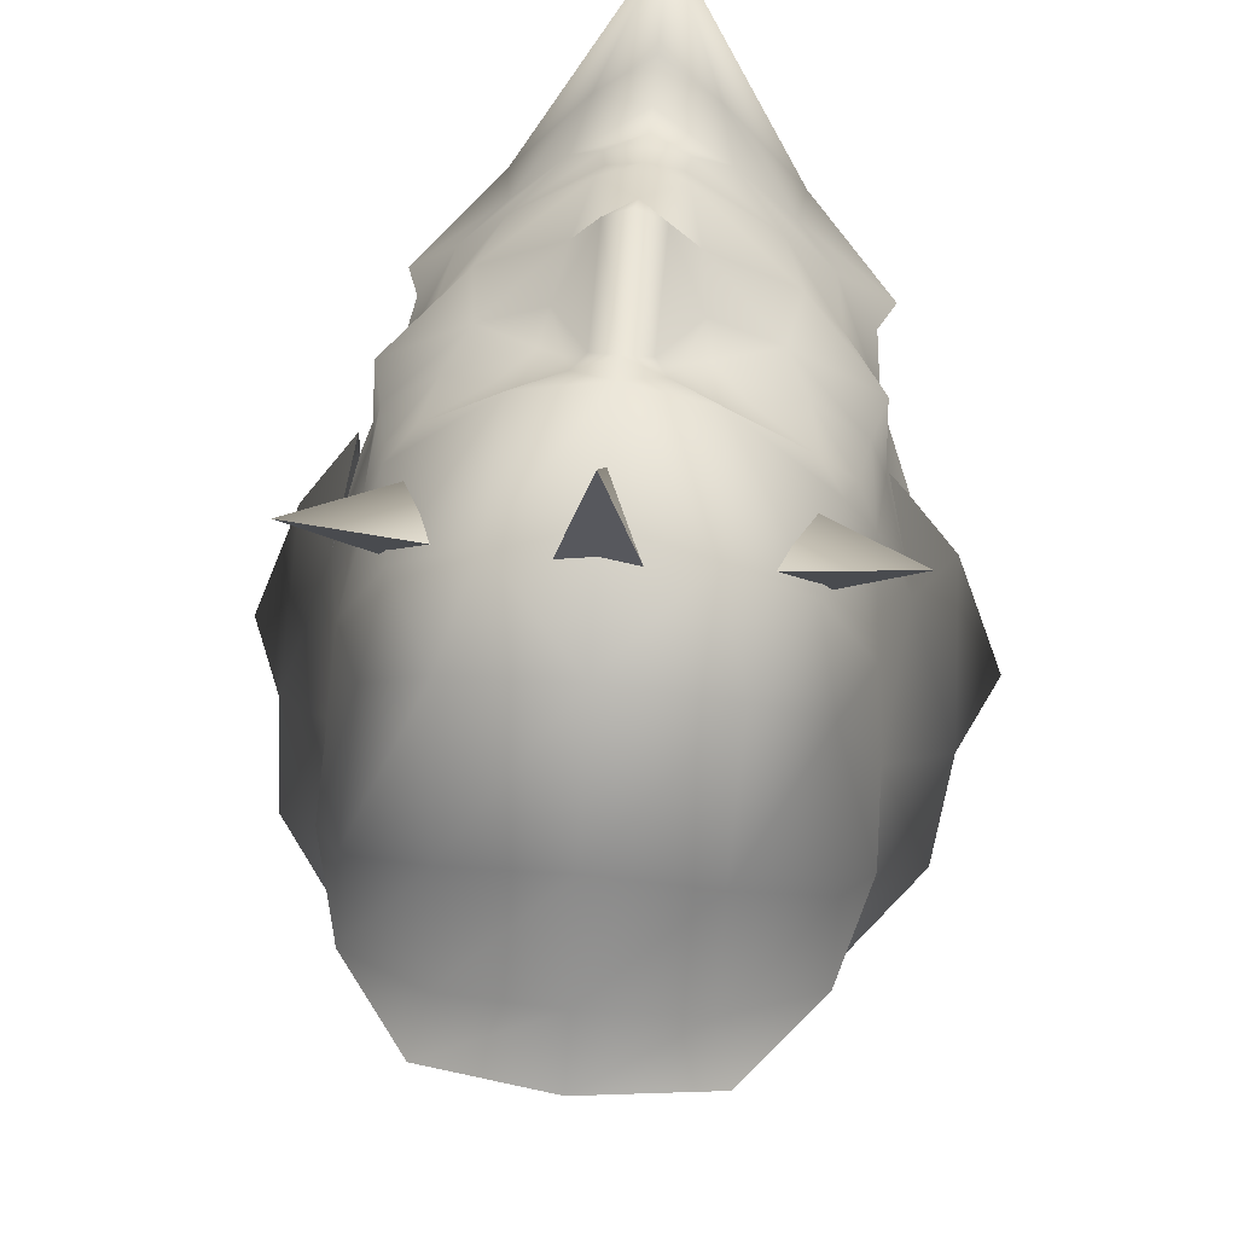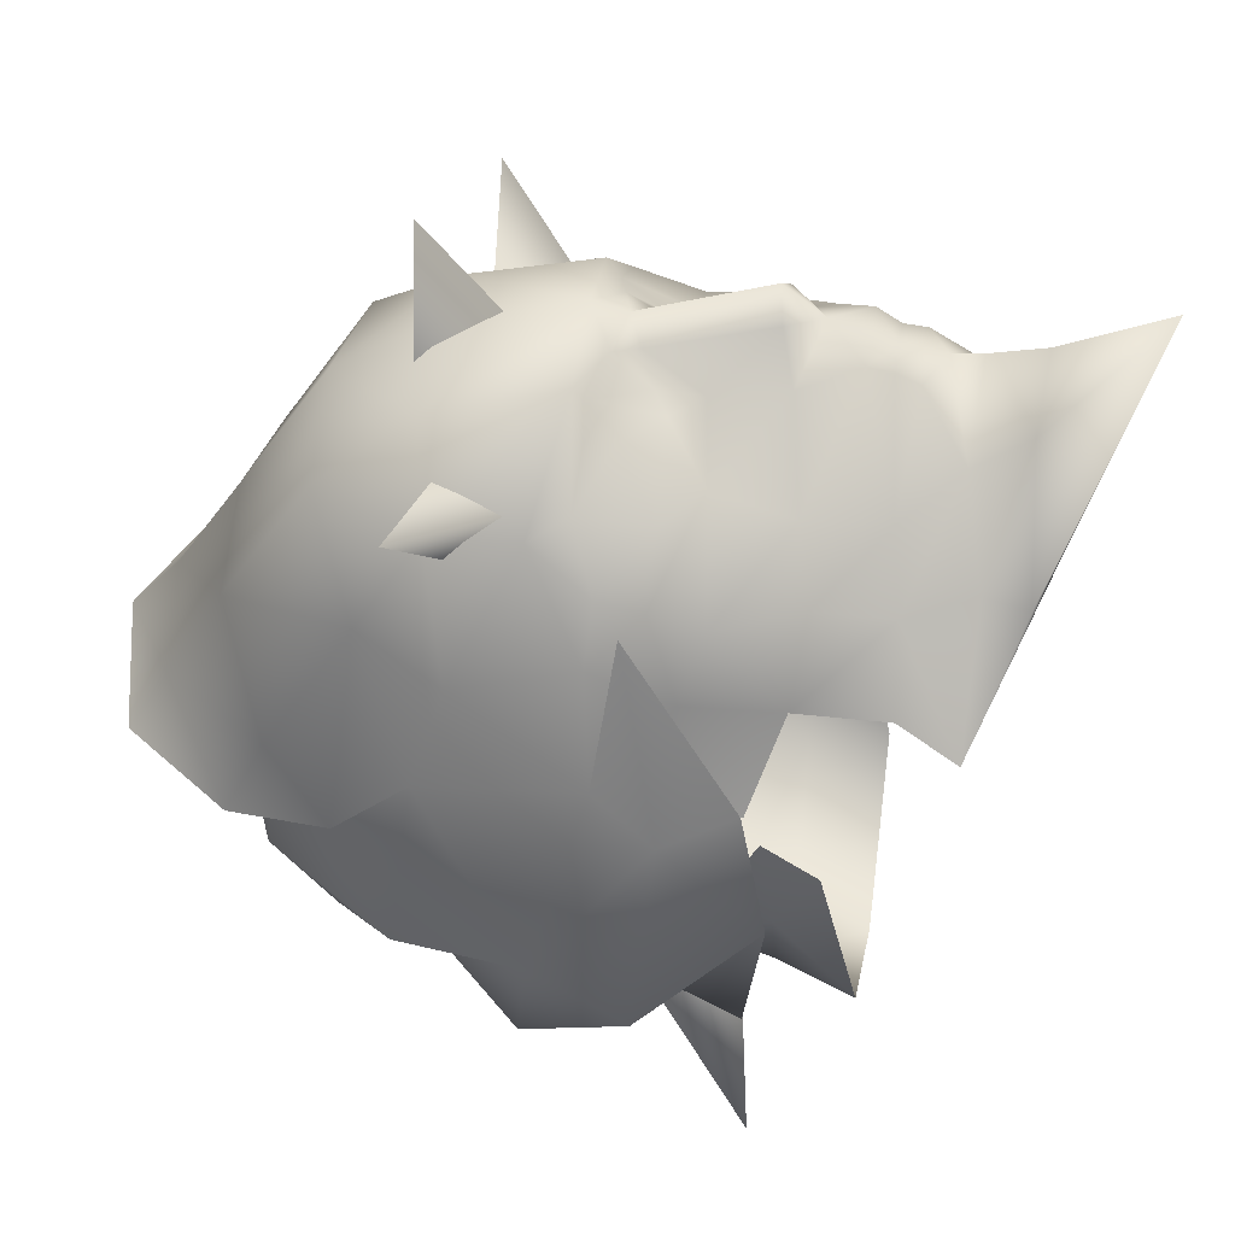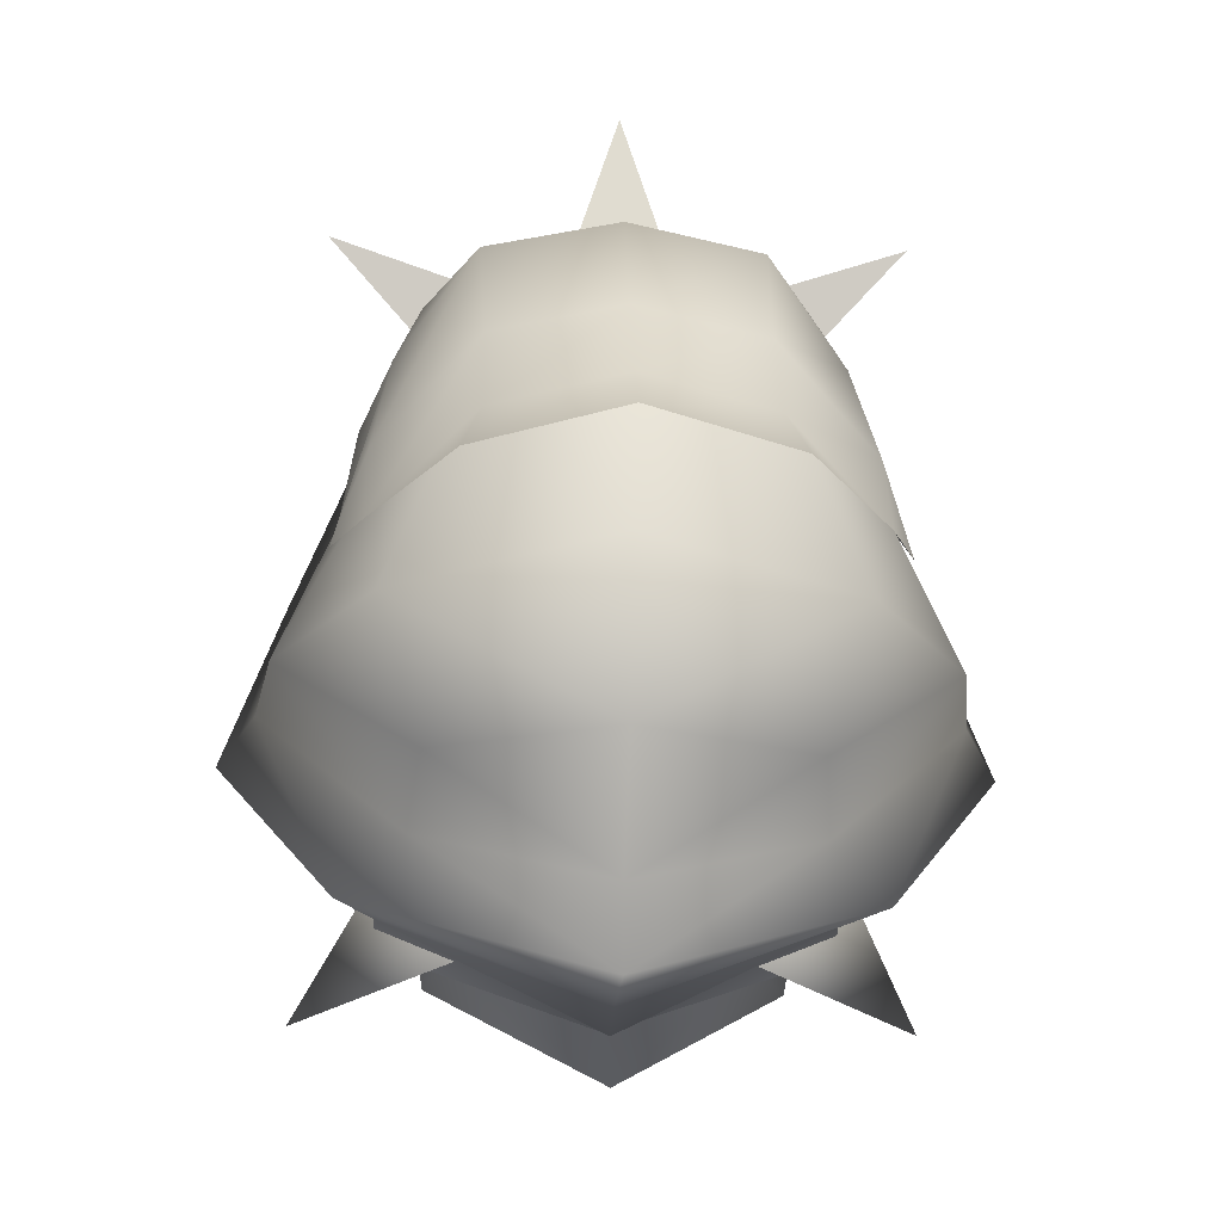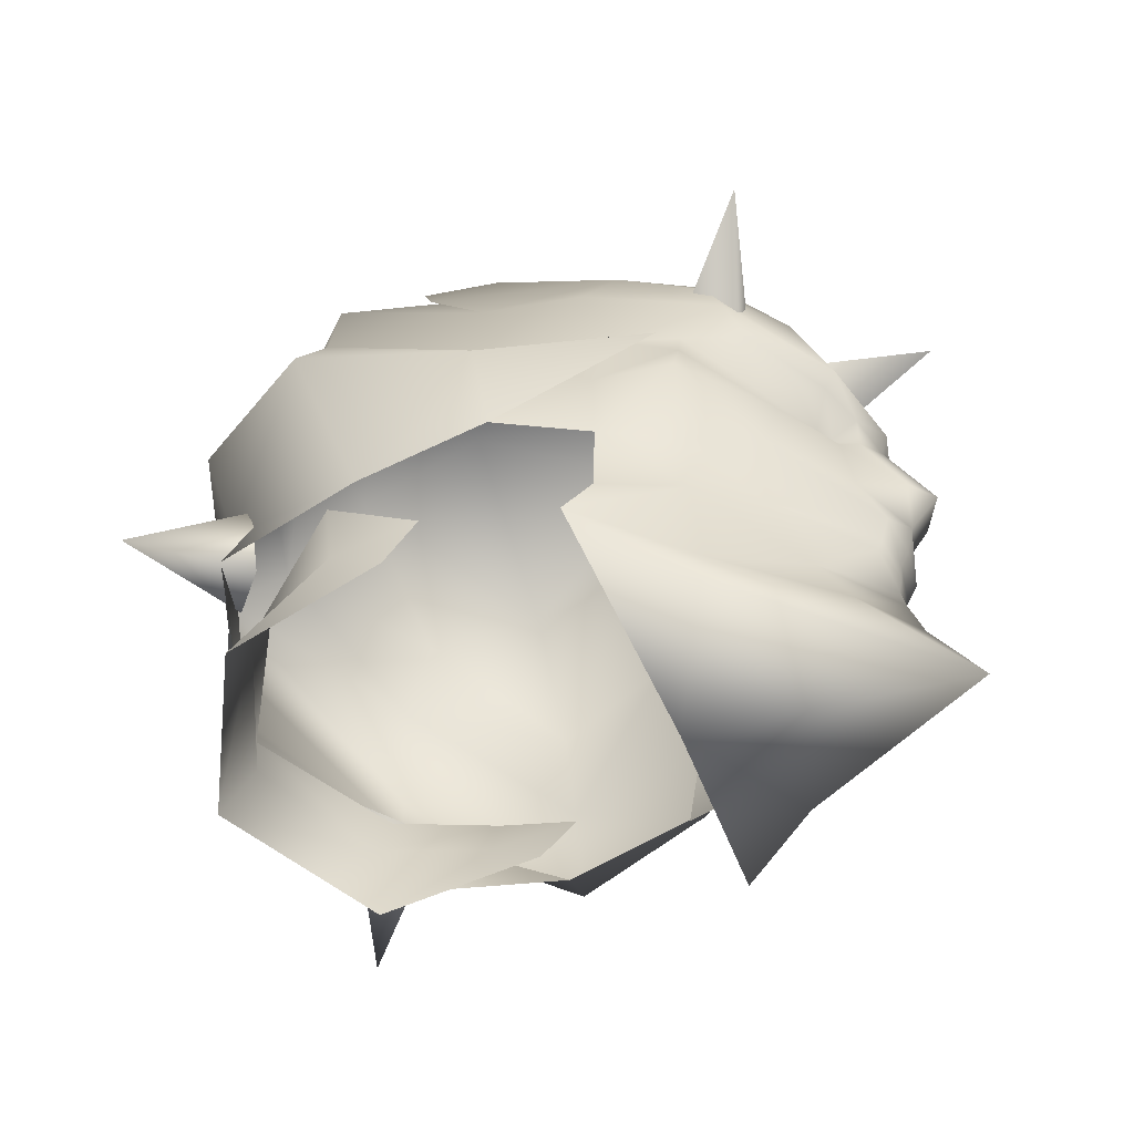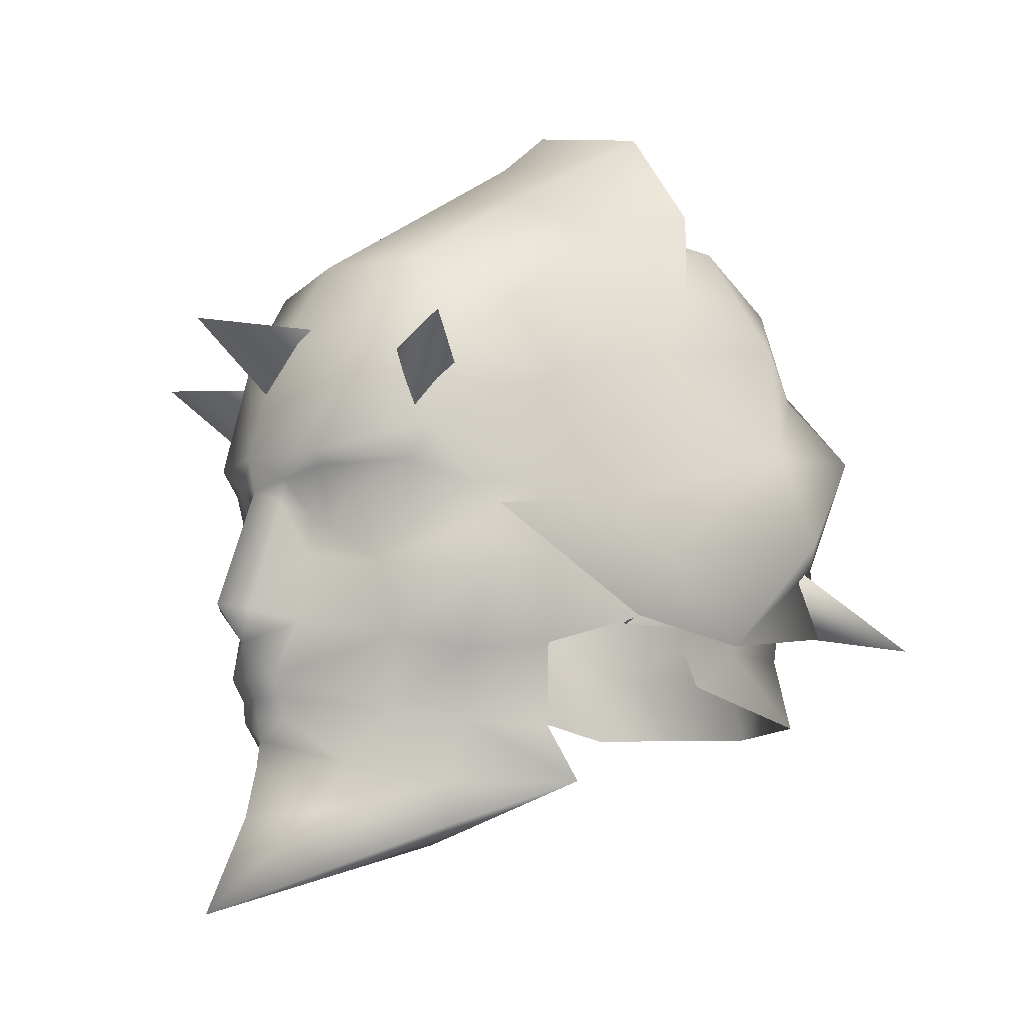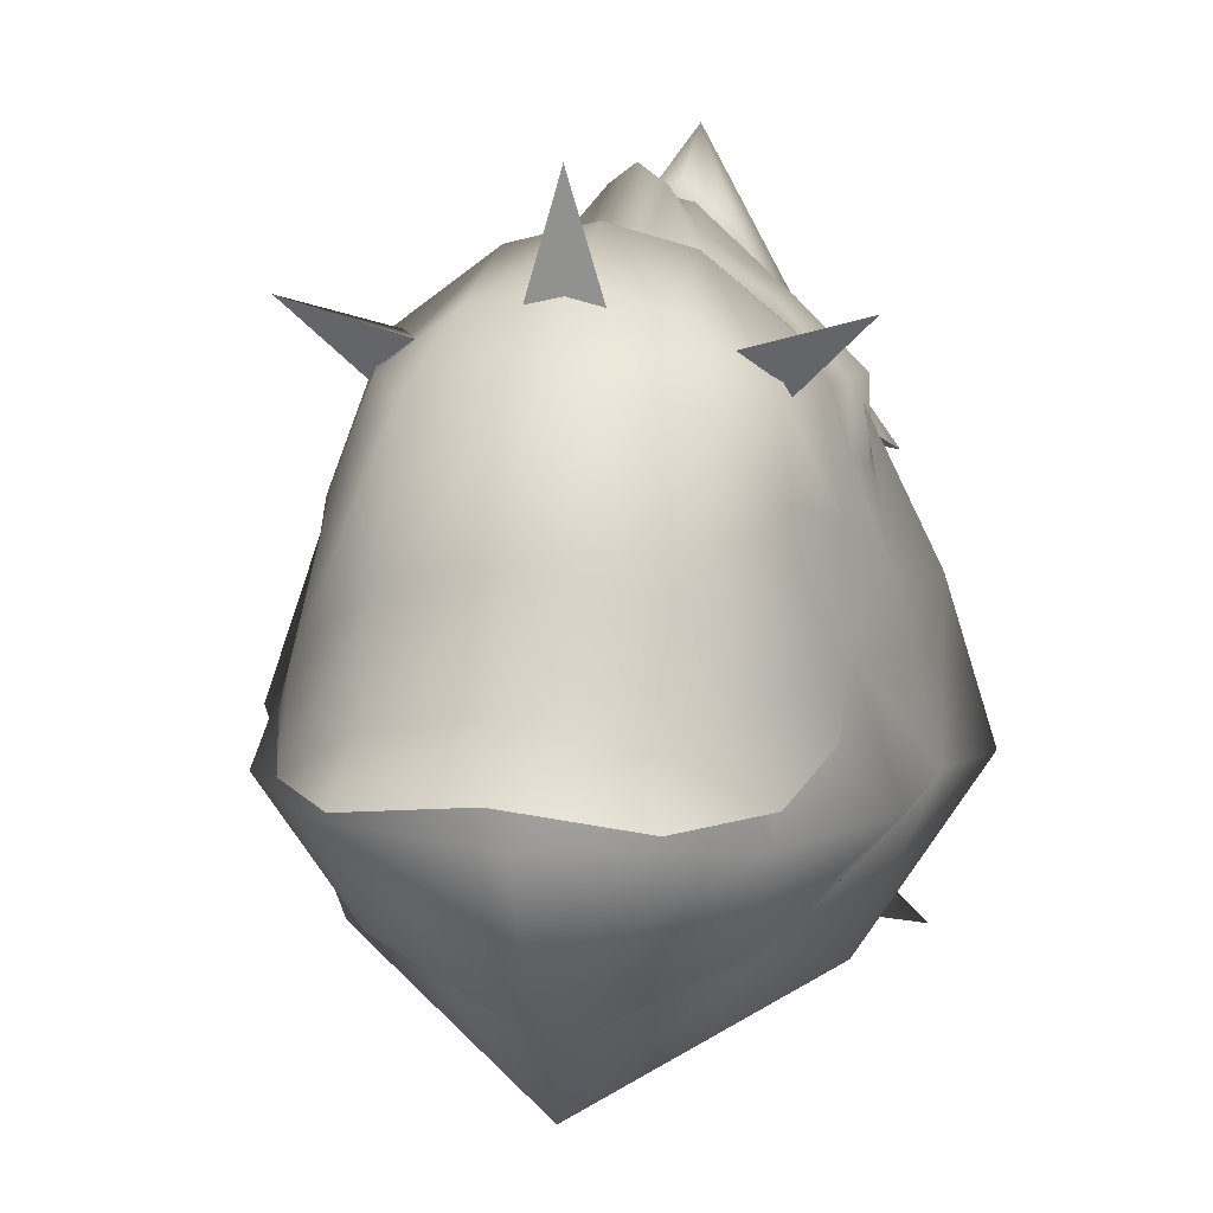
<metadata>
{"format":"obj","ext":"obj","renderer":"f3d","projection":"perspective","resolution":1024,"background":"white","views":[{"elev":54.1,"azim":-174.4,"up":"+Z"},{"elev":43.5,"azim":-81.1,"up":"+Z"},{"elev":-26.4,"azim":177.3,"up":"+Z"},{"elev":-59.7,"azim":-66.5,"up":"+Y"},{"elev":-8.7,"azim":51.9,"up":"+Y"},{"elev":14.5,"azim":-167.7,"up":"+Z"}]}
</metadata>
<code>
g mesh00
v -6.149 52.66 -4.37
v -5.704 50.52 -4.34
v -5.573 50.95 -1.58
v 4.278 50.5 -7.581
v 0 51.98 -9.739
v 4.785 52.55 -7.444
v 0.000645 50.31 -9.527
v -4.203 50.5 -7.581
v -3.656 52.54 -7.444
v 5.942 50.91 -1.6
v 5.617 50.52 -4.34
v 6.304 52.66 -4.382
v 5.657 49.33 -2.663
v 4.949 48.18 -7.654
v -0.3352 48.11 -10.39
v -5.207 48.18 -7.654
v -5.556 49.33 -2.663
f 1 2 3
f 4 5 6
f 5 7 8
f 2 1 8
f 8 1 9
f 8 9 5
f 10 11 12
f 12 11 4
f 12 4 6
f 10 13 11
f 11 13 14
f 11 14 4
f 4 14 15
f 5 4 7
f 7 4 15
f 7 15 8
f 8 15 16
f 8 16 2
f 2 16 17
f 2 17 3
v 4.487 57.05 8.199
v 7.855 59.9 9.621
v 3.656 59.4 8.358
v -5.778 51.25 -6.724
v -8.536 50.69 -9.624
v -3.787 53.05 -8.449
v 1.116 60.47 9.514
v 0 60.54 13.24
v -0.001936 58.14 10.36
v -1.114 60.47 9.514
v -3.656 59.4 8.358
v -4.995 58.73 6.704
v -7.855 59.9 9.621
v -4.995 58.73 6.704
v -4.487 57.05 8.199
v -7.855 59.9 9.621
v -3.656 59.4 8.358
v 7.855 59.9 9.621
v 4.995 58.73 6.704
v 3.656 59.4 8.358
v 4.995 58.73 6.704
v -6.578 53.47 -6.719
v -3.787 53.05 -8.449
v -6.578 53.47 -6.719
v 3.787 53.05 -8.449
v 6.364 53.47 -6.719
v 8.536 50.69 -9.624
v 6.364 53.47 -6.719
v 5.778 51.25 -6.724
v 3.787 53.05 -8.449
v 1.116 60.47 9.514
v -1.114 60.47 9.514
v 0 60.54 13.24
f 18 19 20
f 21 22 23
f 24 25 26
f 26 25 27
f 28 29 30
f 31 32 33
f 33 32 34
f 35 36 37
f 19 18 38
f 22 39 40
f 22 21 41
f 42 43 44
f 45 46 44
f 44 46 47
f 48 49 50
v 6.052 53.56 -7.644
v 0 57.2 -11.18
v 7.098 57.18 -8.4
v -7.735 55.05 1.98
v -8.939 53.2 1.542
v -6.782 54.48 6.417
v -6.052 53.56 -7.644
v 0 54.87 -11.16
v 7.735 55.05 1.98
v 6.782 54.48 6.417
v 8.939 53.2 1.542
v 7.544 51.28 1.519
v 7.651 50.52 -2.575
v 9.364 56.47 -3.1
v 10.57 53.58 -3.331
v 6.052 53.56 -7.644
v 0 53.03 -10.2
v -6.532 51.13 -7.499
v -7.651 50.52 -2.575
v 3.415 65.38 2.823
v 6.057 63.97 -3.085
v 0 66.61 -2.727
v 0 65.11 -7.021
v -6.057 63.97 -3.085
v -4.897 62.55 -6.61
v -8.796 60.11 -3.22
v 4.897 62.55 -6.61
v 0 61.99 -9.674
v -5.253 59.48 -7.54
v -9.364 56.47 -3.1
v 7.22 59.73 0.93
v 6.532 51.13 -7.499
v 0 51.73 -10.03
v -7.22 59.73 0.93
v -5.983 63.61 0.5001
v -3.415 65.38 2.823
v 0 65.69 3.549
v 5.983 63.61 0.5001
v 8.796 60.11 -3.22
v 5.253 59.48 -7.54
v 0 61.7 -11.93
v -7.098 57.18 -8.4
v -10.57 53.58 -3.331
v -7.544 51.28 1.519
f 51 52 53
f 54 55 56
f 57 52 58
f 59 60 61
f 61 60 62
f 61 62 63
f 64 65 53
f 53 65 66
f 52 51 58
f 58 51 67
f 58 67 57
f 57 67 68
f 57 68 69
f 70 71 72
f 72 71 73
f 72 73 74
f 74 73 75
f 74 75 76
f 71 77 73
f 73 77 78
f 73 78 75
f 75 78 79
f 75 79 76
f 76 79 80
f 81 59 64
f 64 59 61
f 64 61 65
f 65 61 63
f 65 63 51
f 51 63 82
f 51 82 67
f 67 82 83
f 67 83 68
f 55 54 80
f 80 54 84
f 80 84 76
f 76 84 85
f 76 85 74
f 74 85 86
f 74 86 72
f 72 86 87
f 72 87 70
f 70 88 71
f 71 88 89
f 71 89 77
f 77 89 90
f 77 90 78
f 78 90 91
f 78 91 79
f 79 91 92
f 79 92 80
f 80 92 93
f 80 93 55
f 88 81 89
f 89 81 64
f 89 64 90
f 90 64 53
f 90 53 91
f 91 53 52
f 91 52 92
f 92 52 57
f 92 57 93
f 93 57 69
f 93 69 55
f 55 69 94
f 55 94 56
v 6.616 55.35 5.059
v 6.013 55.2 6.878
v 6.276 53.88 6.89
v -6.509 50.33 4.316
v -6.777 53.01 4.391
v -7.544 51.22 1.519
v 1.2 49.32 10.98
v 0 48.63 10.88
v 1.025 48.62 10.67
v -7.735 55.05 1.98
v -6.868 58.81 4.15
v -7.22 59.73 0.93
v -0.8208 54.81 10.57
v 0 55.23 11.03
v -1.203 55.52 10.68
v 4.681 53.89 8.237
v 4.983 55.88 8.607
v 3.135 55.06 9.467
v -5.096 47.91 6.488
v -6.312 47.74 4.182
v -6.826 46.06 3.431
v 1.666 50.99 10.4
v 0 50.38 11.4
v 5.096 47.91 6.488
v 3.932 46.02 6.42
v 6.826 46.06 3.431
v 4.111 44.74 6.283
v 0 44.16 4.012
v 6.646 52.36 6.838
v 6.509 50.33 4.316
v 6.777 53.01 4.391
v 7.544 51.22 1.519
v 7.735 55.05 1.98
v 1.718 45.1 9.722
v 0 44.96 11.16
v 0 42 12.52
v 6.312 47.74 4.182
v 5.365 50.06 6.667
v 4.075 68.17 -1.457
v 3.569 67.09 0.2565
v 6.383 64.96 -1.722
v -3.569 67.09 0.2565
v -6.362 63.74 0.9065
v -3.578 65.33 3.375
v -5.929 61.25 4.982
v -3.741 62.65 7.595
v -3.947 52.75 8.961
v -4.681 53.89 8.237
v -6.276 53.88 6.89
v 1.149 47.96 10.53
v 0 47.98 10.8
v 0 47.37 10.68
v -1.149 47.96 10.53
v -2.173 46.63 8.925
v 0 49.23 11.16
v -1.2 49.32 10.98
v -3.646 48.24 8.169
v -5.365 50.06 6.667
v -2.651 56.25 10.59
v 0 56.22 11.27
v 1.203 55.52 10.68
v 0.8208 54.81 10.57
v 1.486 54.4 9.892
v 3.947 52.75 8.961
v 2.178 53.98 9.633
v 2.45 55.82 10.16
v 2.651 56.23 10.59
v 0 69.09 -0.7304
v 0 67.63 0.9756
v 0 65.63 4.086
v 0 62.96 8.292
v 5.715 56.91 8.241
v 6.868 58.81 4.15
v 5.273 59.52 7.603
v 5.929 61.25 4.982
v 3.741 62.65 7.595
v 6.362 63.74 0.9065
v 3.578 65.33 3.375
v -4.111 44.74 6.283
v -1.718 45.1 9.722
v 0 46.52 10.79
v 2.173 46.63 8.925
v -3.135 55.06 9.467
v -2.178 53.98 9.633
v -1.942 53.06 10.18
v -1.666 50.99 10.4
v -0.8508 51.4 11.68
v 3.646 48.24 8.209
v -3.932 46.01 6.42
v 0 51.57 12.32
v 0.8508 51.35 11.68
v 1.942 53.06 10.18
v -6.616 55.35 5.059
v -6.013 55.2 6.878
v -5.715 56.91 8.241
v -4.983 55.88 8.607
v -2.45 55.82 10.16
v -1.486 54.4 9.892
v -6.646 52.36 6.838
v -4.272 50.49 8.582
v -1.025 48.62 10.67
v -5.273 59.52 7.603
v -2.812 60.1 9.476
v 0 60.03 10.19
v -7.329 61.86 -0.8791
v -6.383 64.96 -1.722
v -4.075 68.17 -1.457
v 7.329 61.86 -0.8791
v 7.22 59.73 0.93
v 2.812 60.1 9.476
v 4.272 50.49 8.582
f 95 96 97
f 98 99 100
f 101 102 103
f 99 104 100
f 105 106 104
f 107 108 109
f 110 111 112
f 113 114 115
f 101 116 117
f 118 119 120
f 120 119 121
f 120 121 122
f 123 124 125
f 125 124 126
f 125 126 127
f 128 129 130
f 120 131 118
f 118 131 124
f 118 124 132
f 132 124 123
f 133 134 135
f 136 137 138
f 138 137 139
f 138 139 140
f 141 142 143
f 144 145 146
f 146 145 147
f 146 147 148
f 102 149 150
f 151 152 113
f 113 152 98
f 113 98 114
f 153 109 154
f 154 109 108
f 154 108 155
f 155 108 156
f 155 156 157
f 158 110 159
f 159 110 112
f 159 112 160
f 160 112 111
f 160 111 161
f 162 136 163
f 163 136 138
f 163 138 164
f 164 138 140
f 164 140 165
f 96 95 166
f 166 95 167
f 166 167 168
f 168 167 169
f 168 169 170
f 170 169 171
f 170 171 172
f 173 130 174
f 174 130 129
f 174 129 175
f 175 129 128
f 175 128 176
f 177 142 178
f 178 142 141
f 178 141 179
f 179 141 180
f 179 180 181
f 181 180 117
f 182 144 176
f 176 144 146
f 176 146 175
f 175 146 148
f 175 148 174
f 174 148 183
f 174 183 173
f 107 184 108
f 108 184 185
f 108 185 156
f 156 185 186
f 156 186 157
f 187 188 189
f 189 188 190
f 189 190 153
f 153 190 191
f 153 191 109
f 109 191 192
f 109 192 107
f 99 98 193
f 193 98 152
f 193 152 194
f 194 152 151
f 194 151 150
f 150 151 195
f 150 195 102
f 104 187 105
f 105 187 189
f 105 189 196
f 196 189 153
f 196 153 197
f 197 153 154
f 197 154 198
f 106 139 199
f 199 139 137
f 199 137 200
f 200 137 136
f 200 136 201
f 201 136 162
f 102 101 149
f 149 101 117
f 149 117 150
f 150 117 180
f 150 180 194
f 194 180 141
f 194 141 193
f 193 141 143
f 193 143 99
f 134 172 135
f 135 172 171
f 135 171 202
f 202 171 169
f 202 169 203
f 203 169 167
f 203 167 127
f 127 167 95
f 127 95 125
f 125 95 97
f 125 97 123
f 104 99 187
f 187 99 143
f 187 143 188
f 188 143 142
f 188 142 190
f 190 142 177
f 190 177 191
f 191 177 178
f 191 178 192
f 192 178 179
f 192 179 107
f 107 179 181
f 107 181 184
f 184 181 117
f 184 117 185
f 185 117 116
f 185 116 186
f 106 105 139
f 139 105 196
f 139 196 140
f 140 196 197
f 140 197 165
f 165 197 198
f 165 198 204
f 204 198 154
f 204 154 161
f 161 154 155
f 161 155 160
f 160 155 157
f 160 157 159
f 159 157 186
f 159 186 158
f 158 186 116
f 158 116 205
f 205 116 101
f 205 101 182
f 182 101 103
f 182 103 144
f 144 103 102
f 144 102 145
f 145 102 195
f 145 195 147
f 147 195 151
f 147 151 148
f 148 151 113
f 148 113 183
f 183 113 115
f 183 115 173
f 173 115 122
f 173 122 130
f 130 122 121
f 130 121 128
f 128 121 119
f 128 119 176
f 176 119 118
f 176 118 182
f 182 118 132
f 182 132 205
f 205 132 123
f 205 123 158
f 158 123 97
f 158 97 110
f 110 97 96
f 110 96 111
f 111 96 166
f 111 166 161
f 161 166 168
f 161 168 204
f 204 168 170
f 204 170 165
f 165 170 172
f 165 172 164
f 164 172 134
f 164 134 163
f 163 134 133
f 163 133 162

</code>
